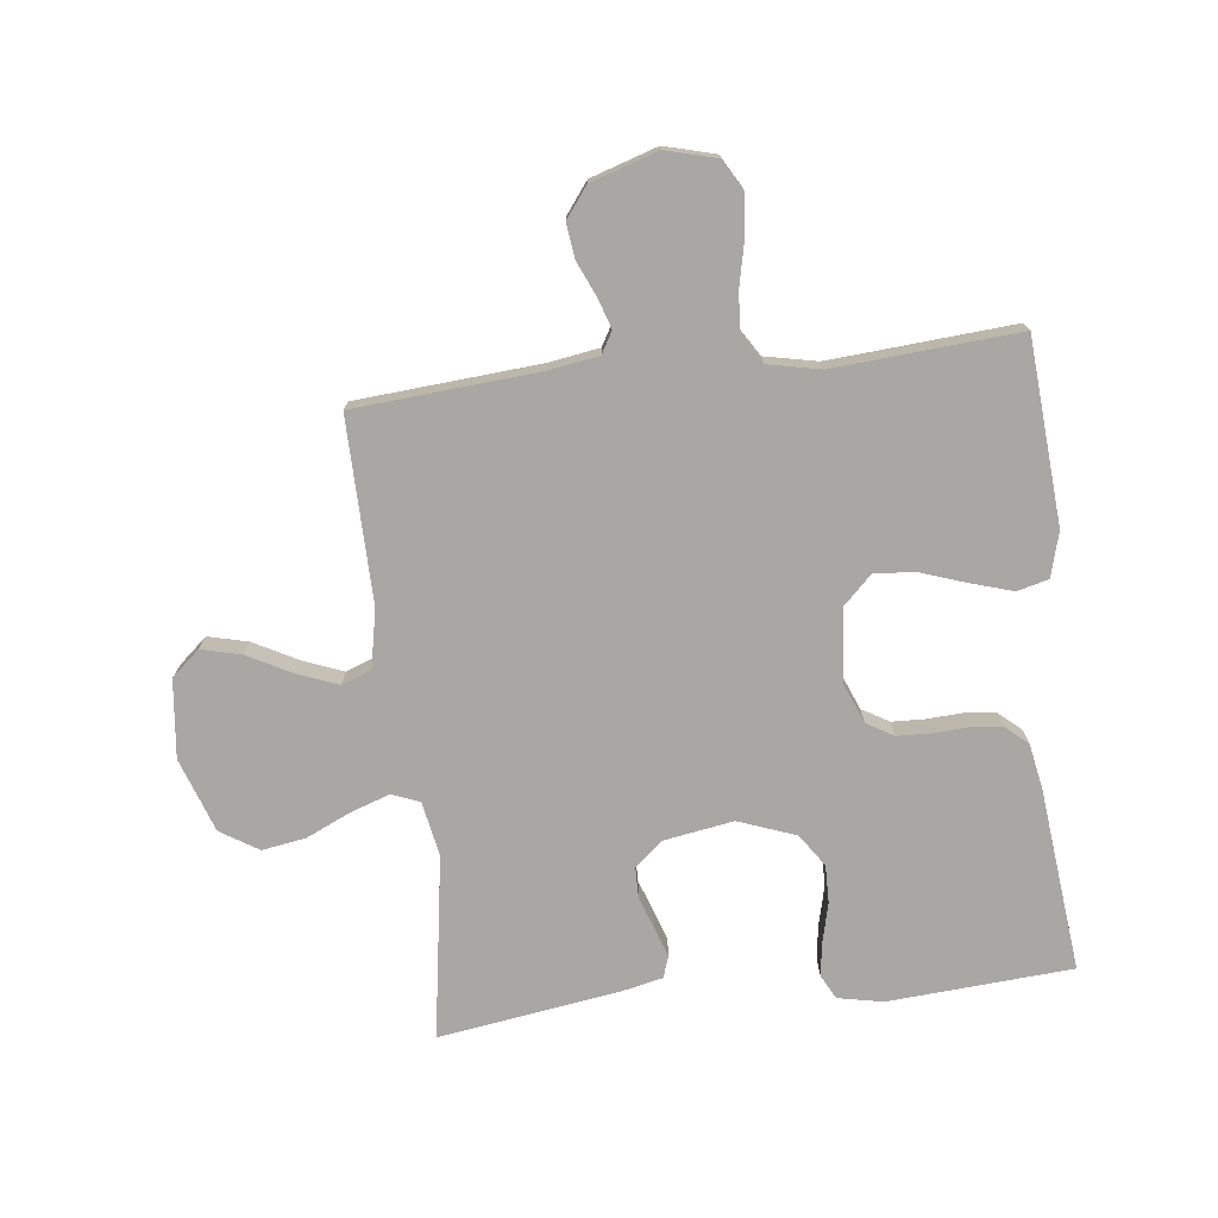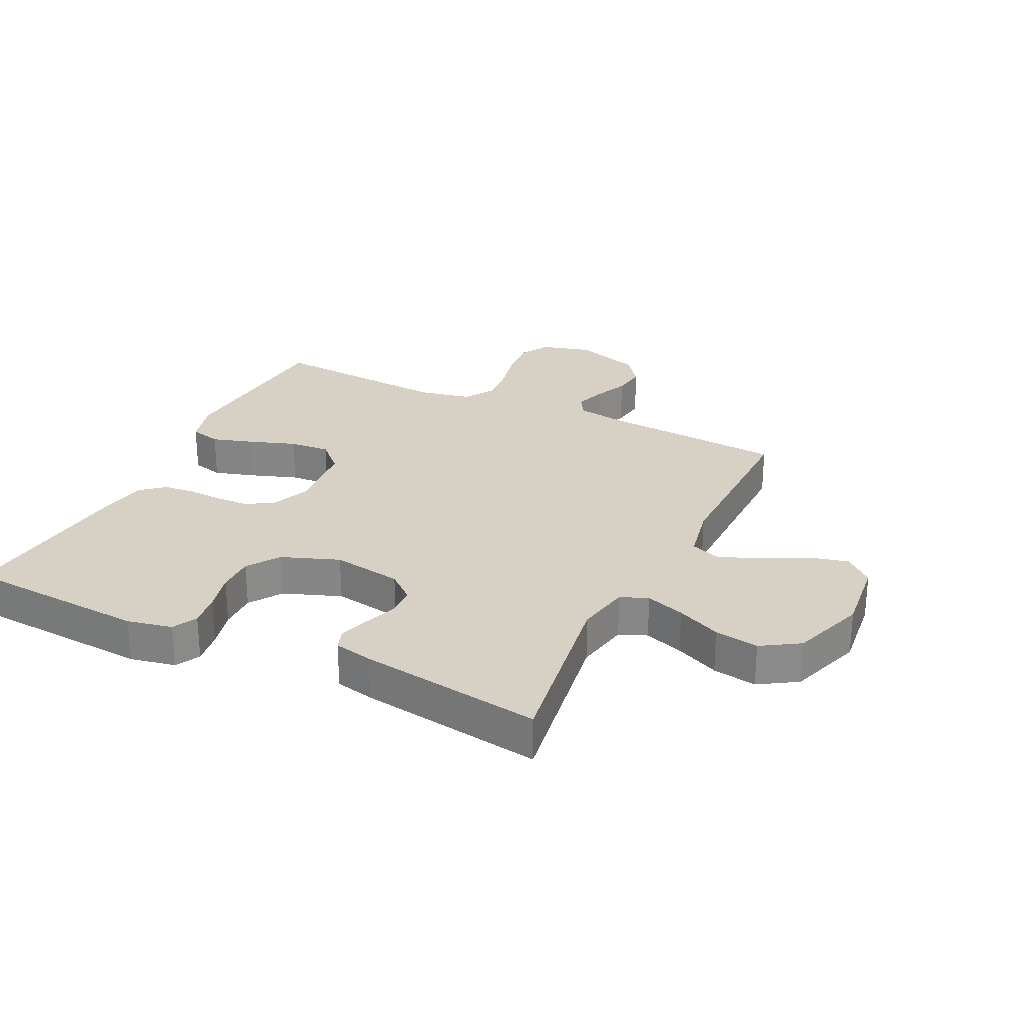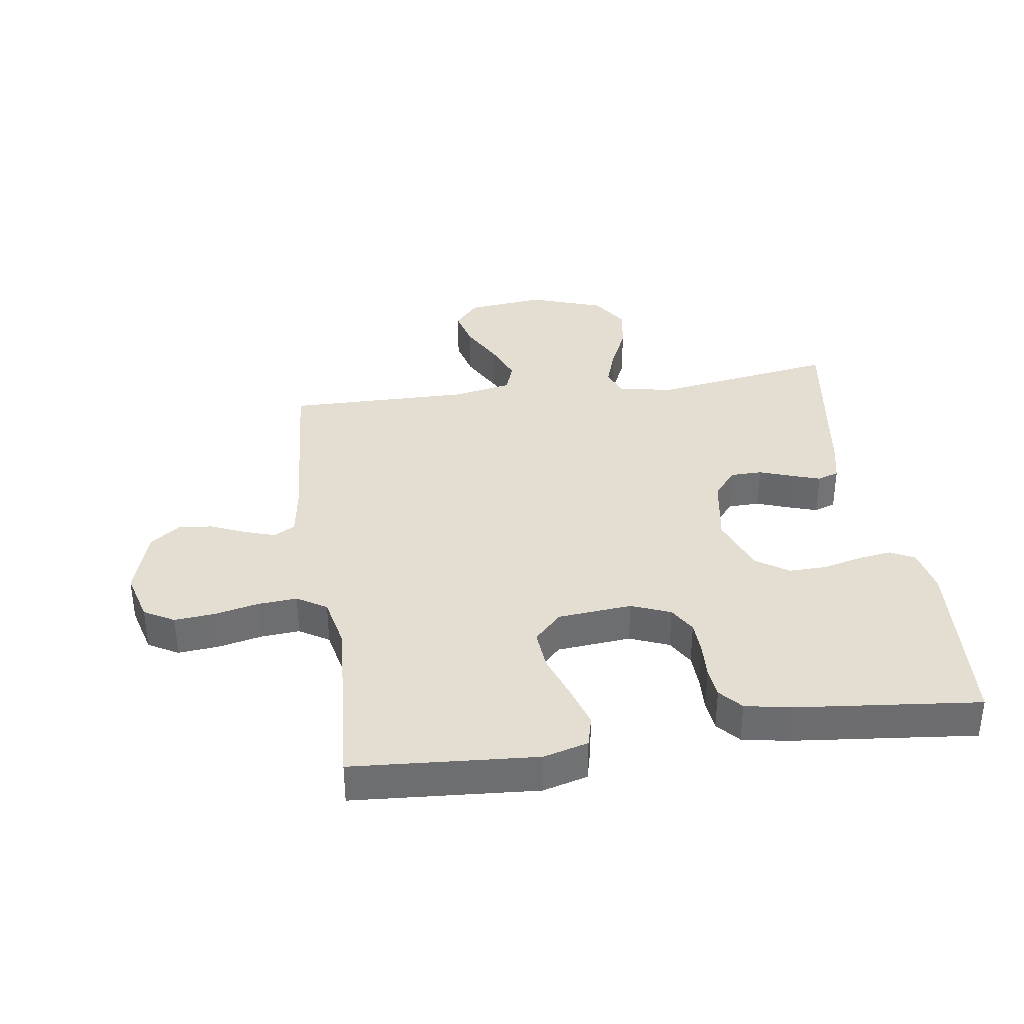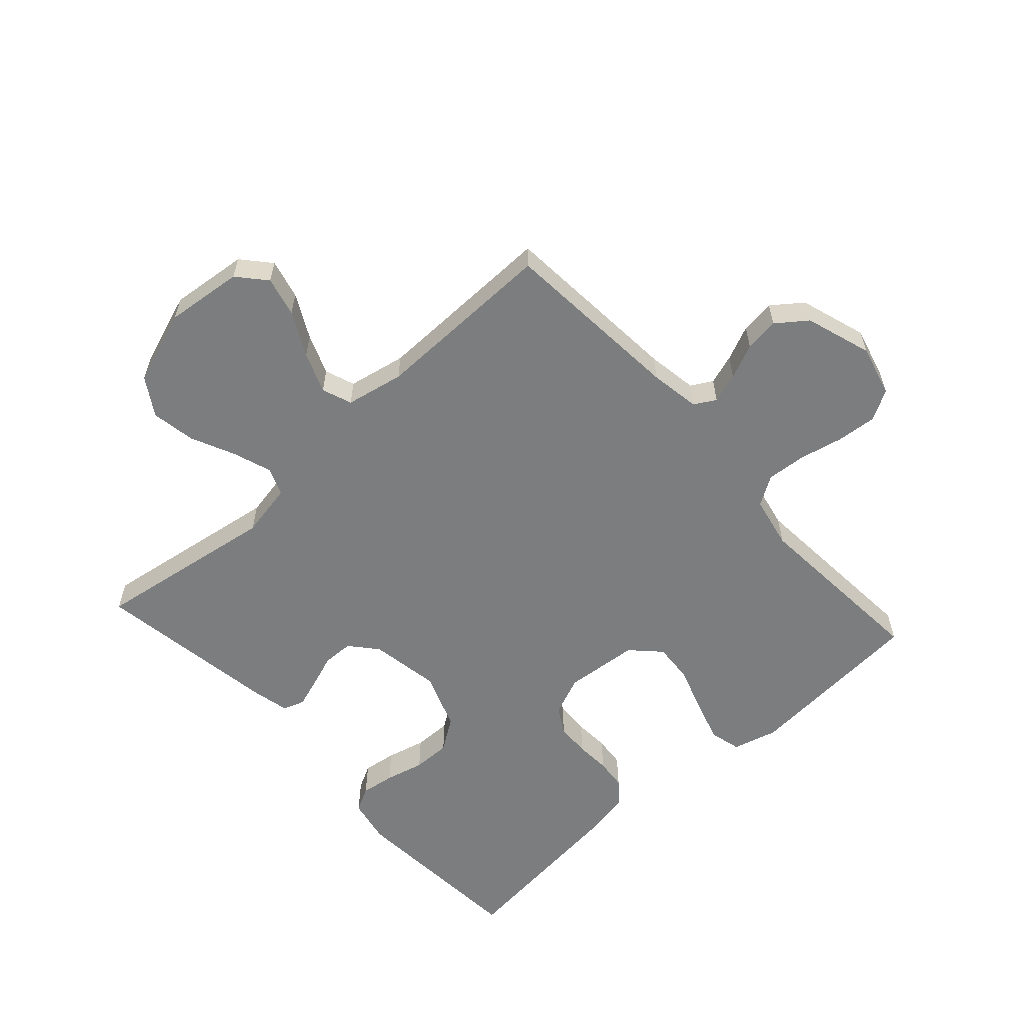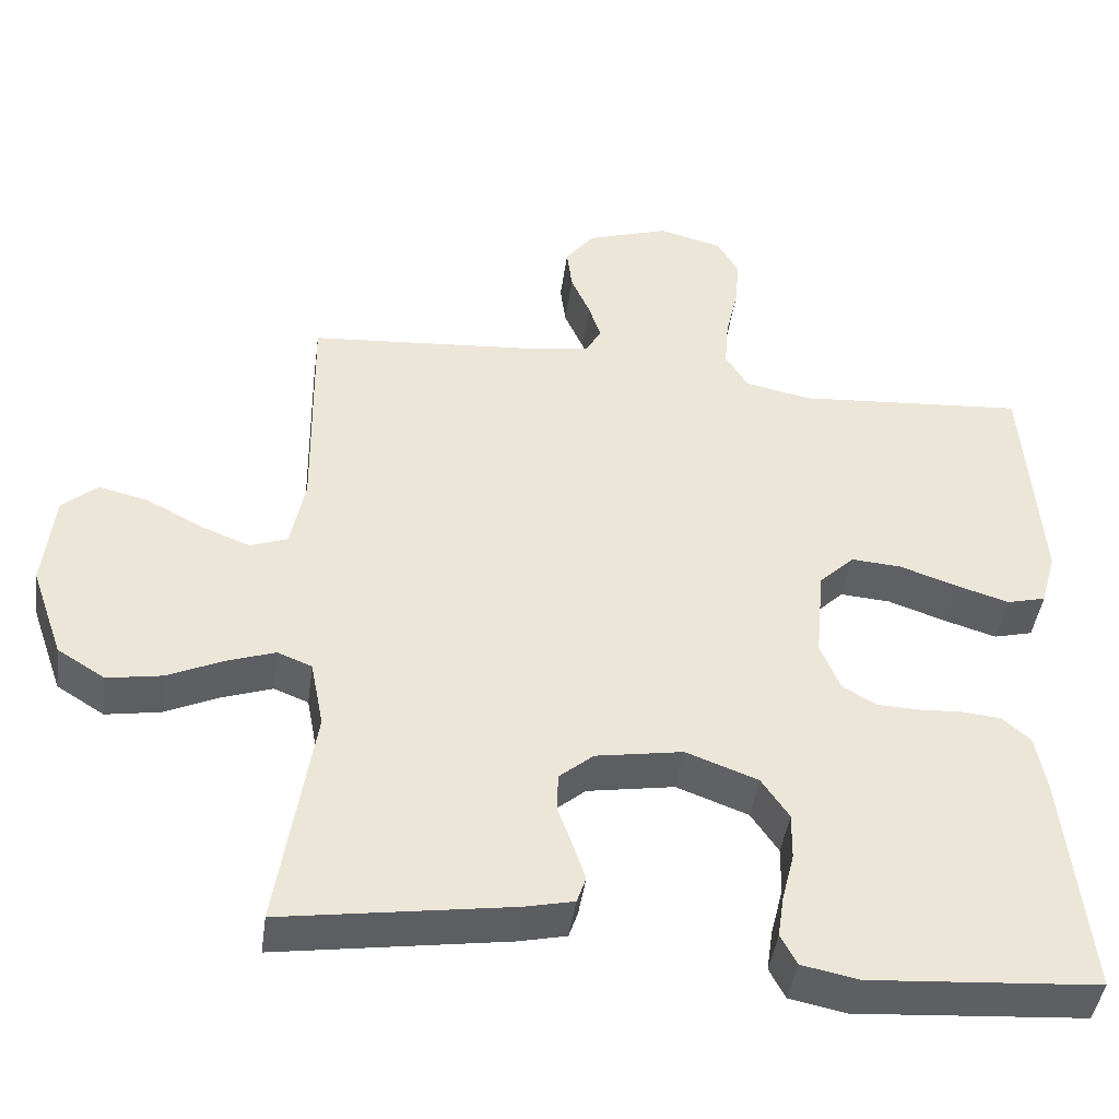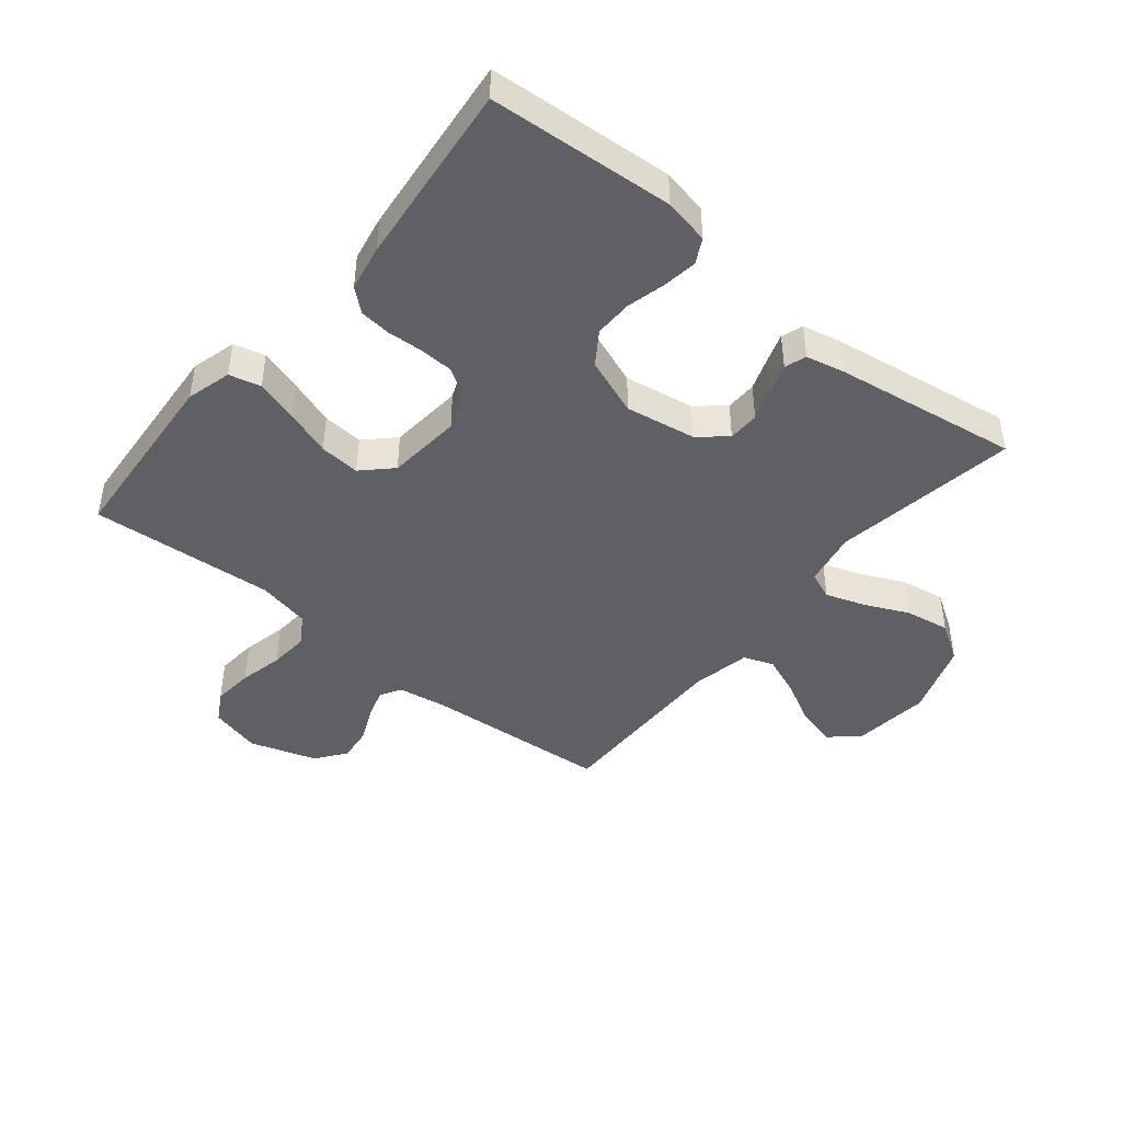
<metadata>
{"format":"obj","ext":"obj","renderer":"f3d","projection":"perspective","resolution":1024,"background":"white","views":[{"elev":-74.6,"azim":6.7,"up":"+Y"},{"elev":27.0,"azim":-154.2,"up":"+Y"},{"elev":36.1,"azim":81.6,"up":"+Y"},{"elev":-59.0,"azim":-47.7,"up":"+Y"},{"elev":-43.6,"azim":-7.8,"up":"+Z"},{"elev":-44.3,"azim":140.7,"up":"+Y"}]}
</metadata>
<code>
v -0.5 0.07 0.5
v -0.2 0.07 0.523
v -0.118 0.07 0.536
v -0.098 0.07 0.571
v -0.114 0.07 0.62
v -0.139 0.07 0.677
v -0.146 0.07 0.733
v -0.109 0.07 0.782
v 0 0.07 0.817
v 0.083 0.07 0.795
v 0.111 0.07 0.746
v 0.105 0.07 0.68
v 0.089 0.07 0.608
v 0.084 0.07 0.544
v 0.114 0.07 0.496
v 0.2 0.07 0.478
v 0.5 0.07 0.5
v 0.522 0.07 0.2
v 0.502 0.07 0.127
v 0.451 0.07 0.114
v 0.382 0.07 0.135
v 0.307 0.07 0.161
v 0.241 0.07 0.166
v 0.195 0.07 0.121
v 0.184 0.07 0
v 0.21 0.07 -0.064
v 0.254 0.07 -0.09
v 0.309 0.07 -0.092
v 0.366 0.07 -0.089
v 0.417 0.07 -0.094
v 0.454 0.07 -0.126
v 0.468 0.07 -0.2
v 0.5 0.07 -0.5
v 0.2 0.07 -0.521
v 0.126 0.07 -0.506
v 0.105 0.07 -0.466
v 0.113 0.07 -0.411
v 0.129 0.07 -0.347
v 0.13 0.07 -0.285
v 0.094 0.07 -0.232
v 0 0.07 -0.197
v -0.114 0.07 -0.216
v -0.159 0.07 -0.254
v -0.16 0.07 -0.305
v -0.141 0.07 -0.358
v -0.125 0.07 -0.406
v -0.137 0.07 -0.441
v -0.2 0.07 -0.455
v -0.5 0.07 -0.5
v -0.453 0.07 -0.2
v -0.47 0.07 -0.111
v -0.515 0.07 -0.093
v -0.579 0.07 -0.115
v -0.651 0.07 -0.148
v -0.723 0.07 -0.16
v -0.785 0.07 -0.121
v -0.827 0.07 0
v -0.813 0.07 0.127
v -0.767 0.07 0.167
v -0.702 0.07 0.151
v -0.63 0.07 0.113
v -0.564 0.07 0.087
v -0.515 0.07 0.105
v -0.496 0.07 0.2
v -0.5 0 0.5
v -0.2 0 0.523
v -0.118 0 0.536
v -0.098 0 0.571
v -0.114 0 0.62
v -0.139 0 0.677
v -0.146 0 0.733
v -0.109 0 0.782
v 0 0 0.817
v 0.083 0 0.795
v 0.111 0 0.746
v 0.105 0 0.68
v 0.089 0 0.608
v 0.084 0 0.544
v 0.114 0 0.496
v 0.2 0 0.478
v 0.5 0 0.5
v 0.522 0 0.2
v 0.502 0 0.127
v 0.451 0 0.114
v 0.382 0 0.135
v 0.307 0 0.161
v 0.241 0 0.166
v 0.195 0 0.121
v 0.184 0 0
v 0.21 0 -0.064
v 0.254 0 -0.09
v 0.309 0 -0.092
v 0.366 0 -0.089
v 0.417 0 -0.094
v 0.454 0 -0.126
v 0.468 0 -0.2
v 0.5 0 -0.5
v 0.2 0 -0.521
v 0.126 0 -0.506
v 0.105 0 -0.466
v 0.113 0 -0.411
v 0.129 0 -0.347
v 0.13 0 -0.285
v 0.094 0 -0.232
v 0 0 -0.197
v -0.114 0 -0.216
v -0.159 0 -0.254
v -0.16 0 -0.305
v -0.141 0 -0.358
v -0.125 0 -0.406
v -0.137 0 -0.441
v -0.2 0 -0.455
v -0.5 0 -0.5
v -0.453 0 -0.2
v -0.47 0 -0.111
v -0.515 0 -0.093
v -0.579 0 -0.115
v -0.651 0 -0.148
v -0.723 0 -0.16
v -0.785 0 -0.121
v -0.827 0 0
v -0.813 0 0.127
v -0.767 0 0.167
v -0.702 0 0.151
v -0.63 0 0.113
v -0.564 0 0.087
v -0.515 0 0.105
v -0.496 0 0.2
f 58 59 60 61
f 58 61 62
f 57 58 62
f 56 57 62
f 53 54 55 56
f 52 53 56 62
f 51 52 62 63
f 47 48 49 50
f 47 50 51
f 44 45 46 47
f 44 47 51 63
f 35 36 37 38
f 33 34 35 38
f 33 38 39
f 32 33 39 40
f 28 29 30 31
f 27 28 31 32
f 19 20 21 22
f 17 18 19 22
f 16 17 22 23
f 15 16 23 24
f 10 11 12 13
f 10 13 14
f 9 10 14
f 8 9 14
f 5 6 7 8
f 4 5 8 14
f 3 4 14 15
f 64 1 2
f 43 44 63 64
f 42 43 64 2
f 41 42 2 3
f 27 32 40 41
f 26 27 41
f 25 26 41 3
f 3 15 24 25
f 125 124 123 122
f 126 125 122
f 126 122 121
f 126 121 120
f 120 119 118 117
f 126 120 117 116
f 127 126 116 115
f 114 113 112 111
f 115 114 111
f 111 110 109 108
f 127 115 111 108
f 102 101 100 99
f 102 99 98 97
f 103 102 97
f 104 103 97 96
f 95 94 93 92
f 96 95 92 91
f 86 85 84 83
f 86 83 82 81
f 87 86 81 80
f 88 87 80 79
f 77 76 75 74
f 78 77 74
f 78 74 73
f 78 73 72
f 72 71 70 69
f 78 72 69 68
f 79 78 68 67
f 66 65 128
f 128 127 108 107
f 66 128 107 106
f 67 66 106 105
f 105 104 96 91
f 105 91 90
f 67 105 90 89
f 89 88 79 67
f 1 65 66 2
f 2 66 67 3
f 3 67 68 4
f 4 68 69 5
f 5 69 70 6
f 6 70 71 7
f 7 71 72 8
f 8 72 73 9
f 9 73 74 10
f 10 74 75 11
f 11 75 76 12
f 12 76 77 13
f 13 77 78 14
f 14 78 79 15
f 15 79 80 16
f 16 80 81 17
f 17 81 82 18
f 18 82 83 19
f 19 83 84 20
f 20 84 85 21
f 21 85 86 22
f 22 86 87 23
f 23 87 88 24
f 24 88 89 25
f 25 89 90 26
f 26 90 91 27
f 27 91 92 28
f 28 92 93 29
f 29 93 94 30
f 30 94 95 31
f 31 95 96 32
f 32 96 97 33
f 33 97 98 34
f 34 98 99 35
f 35 99 100 36
f 36 100 101 37
f 37 101 102 38
f 38 102 103 39
f 39 103 104 40
f 40 104 105 41
f 41 105 106 42
f 42 106 107 43
f 43 107 108 44
f 44 108 109 45
f 45 109 110 46
f 46 110 111 47
f 47 111 112 48
f 48 112 113 49
f 49 113 114 50
f 50 114 115 51
f 51 115 116 52
f 52 116 117 53
f 53 117 118 54
f 54 118 119 55
f 55 119 120 56
f 56 120 121 57
f 57 121 122 58
f 58 122 123 59
f 59 123 124 60
f 60 124 125 61
f 61 125 126 62
f 62 126 127 63
f 63 127 128 64
f 64 128 65 1

</code>
